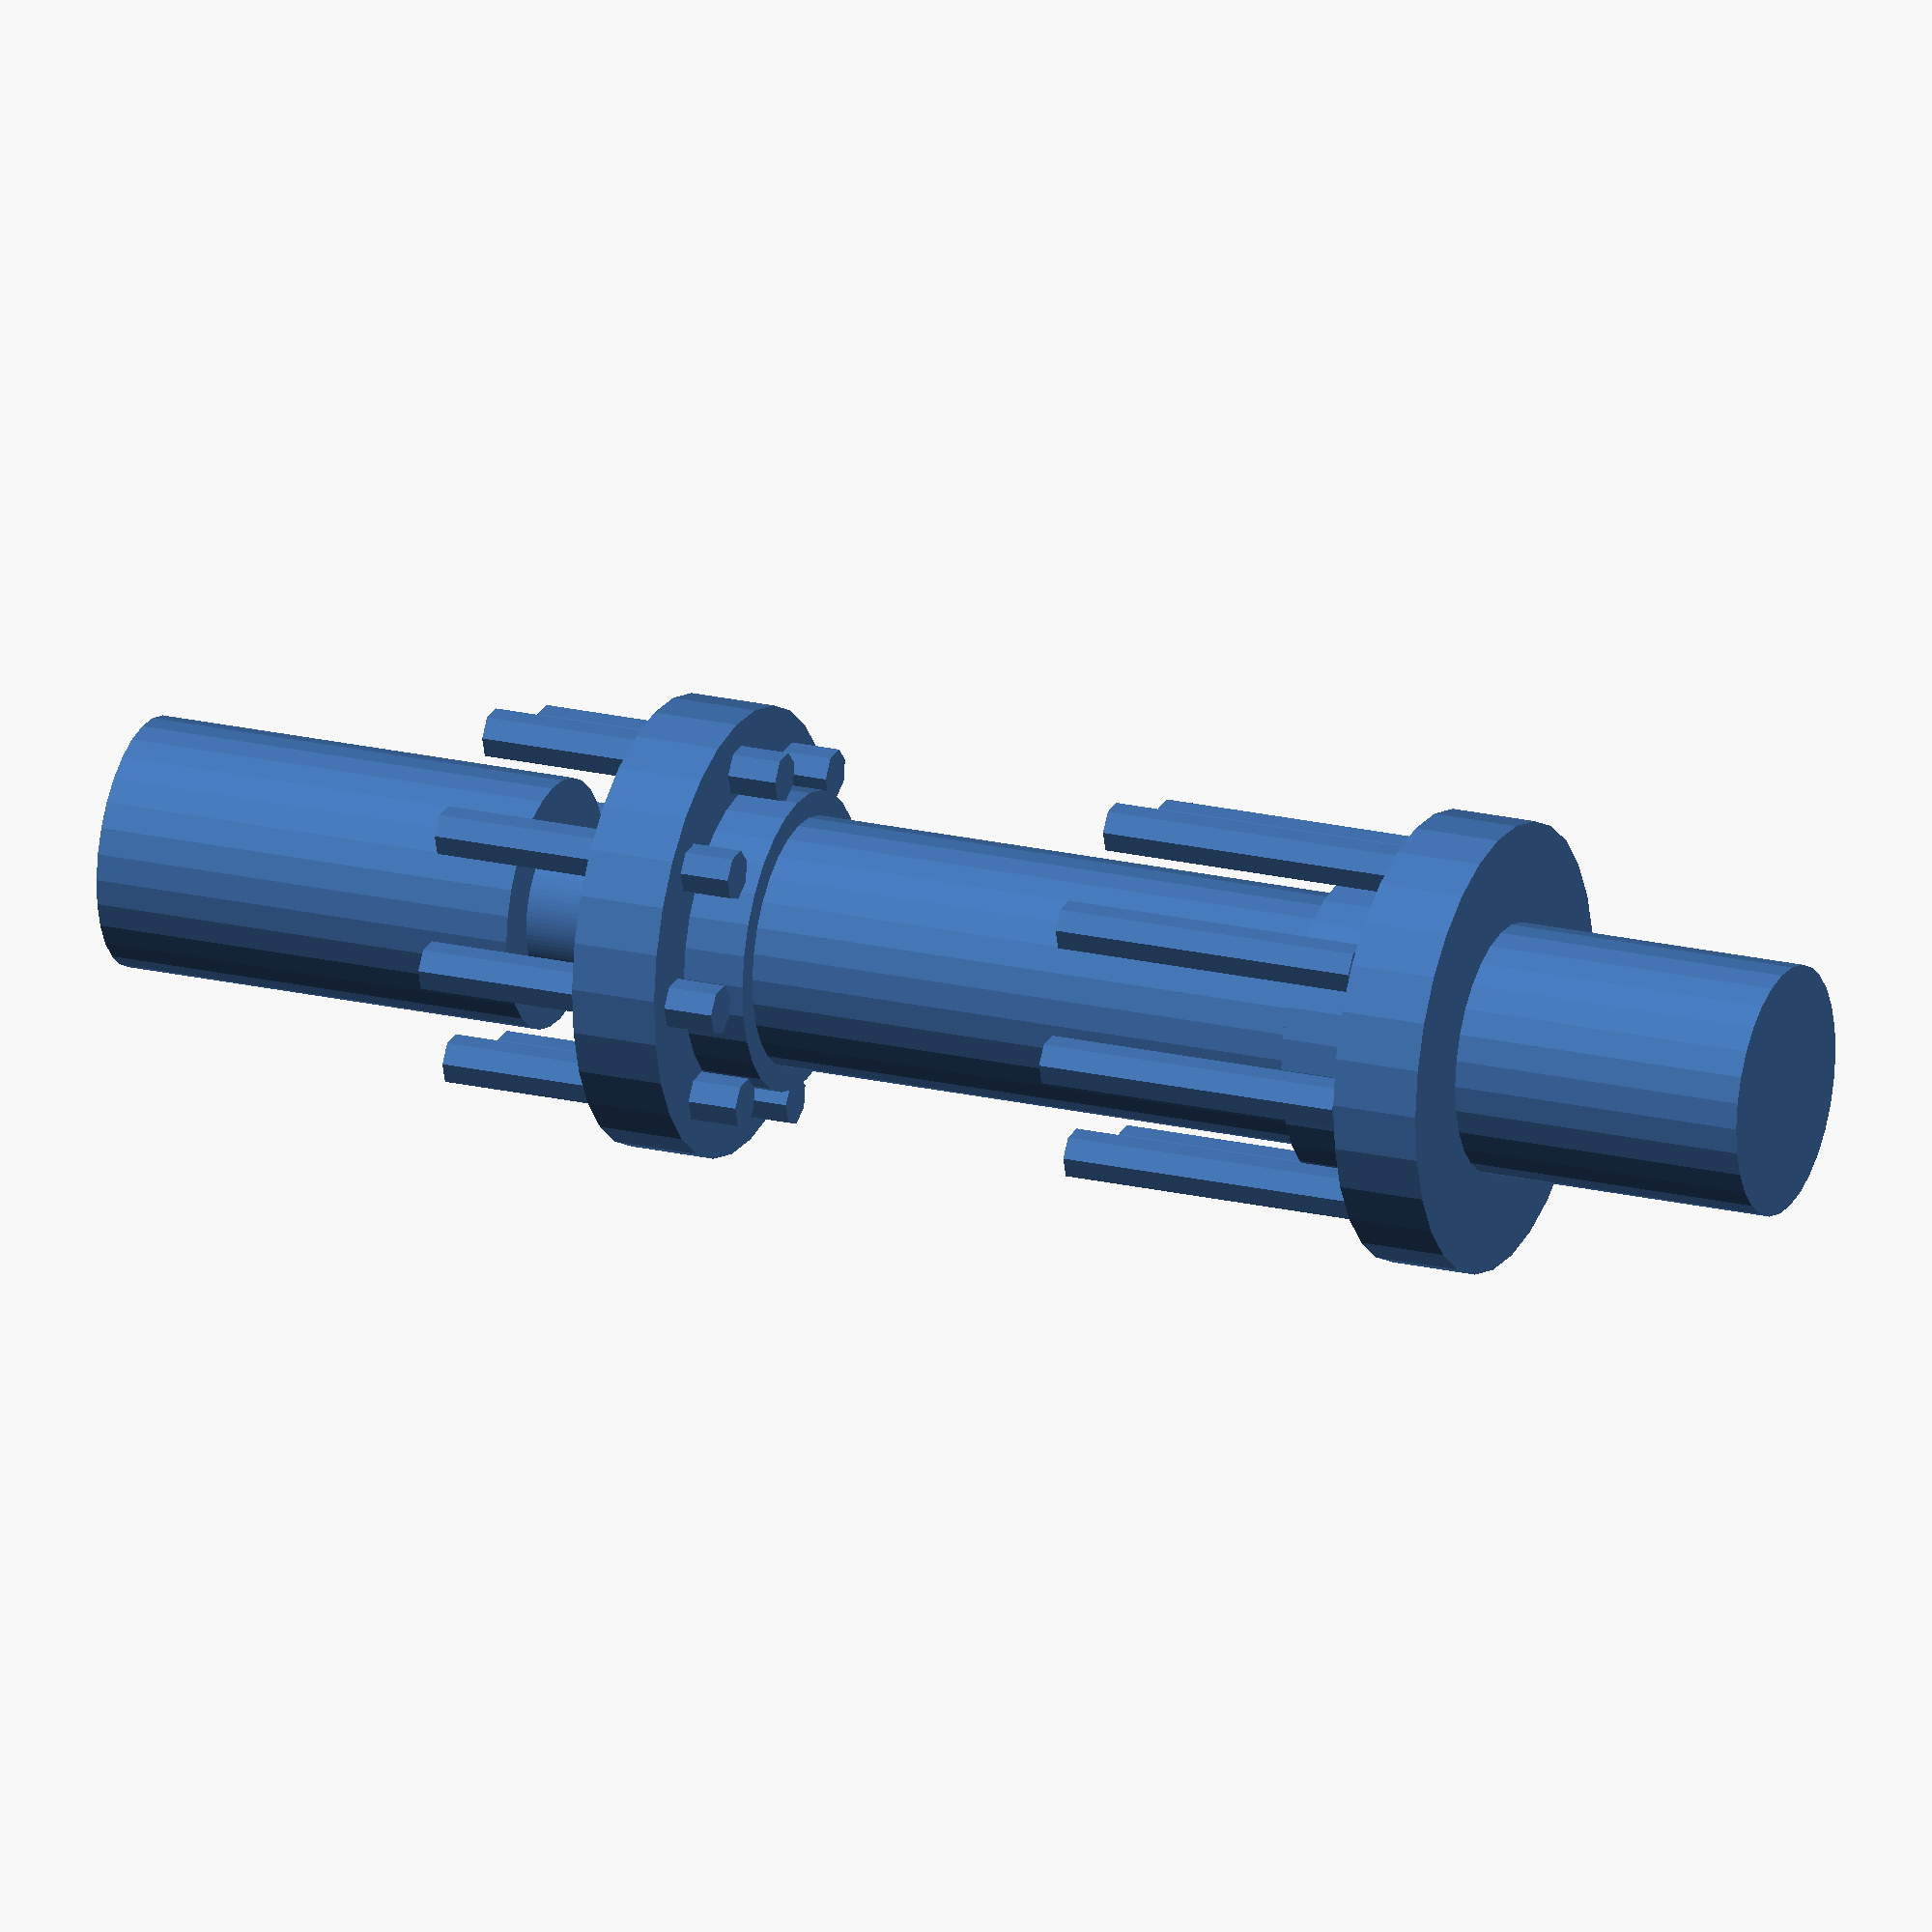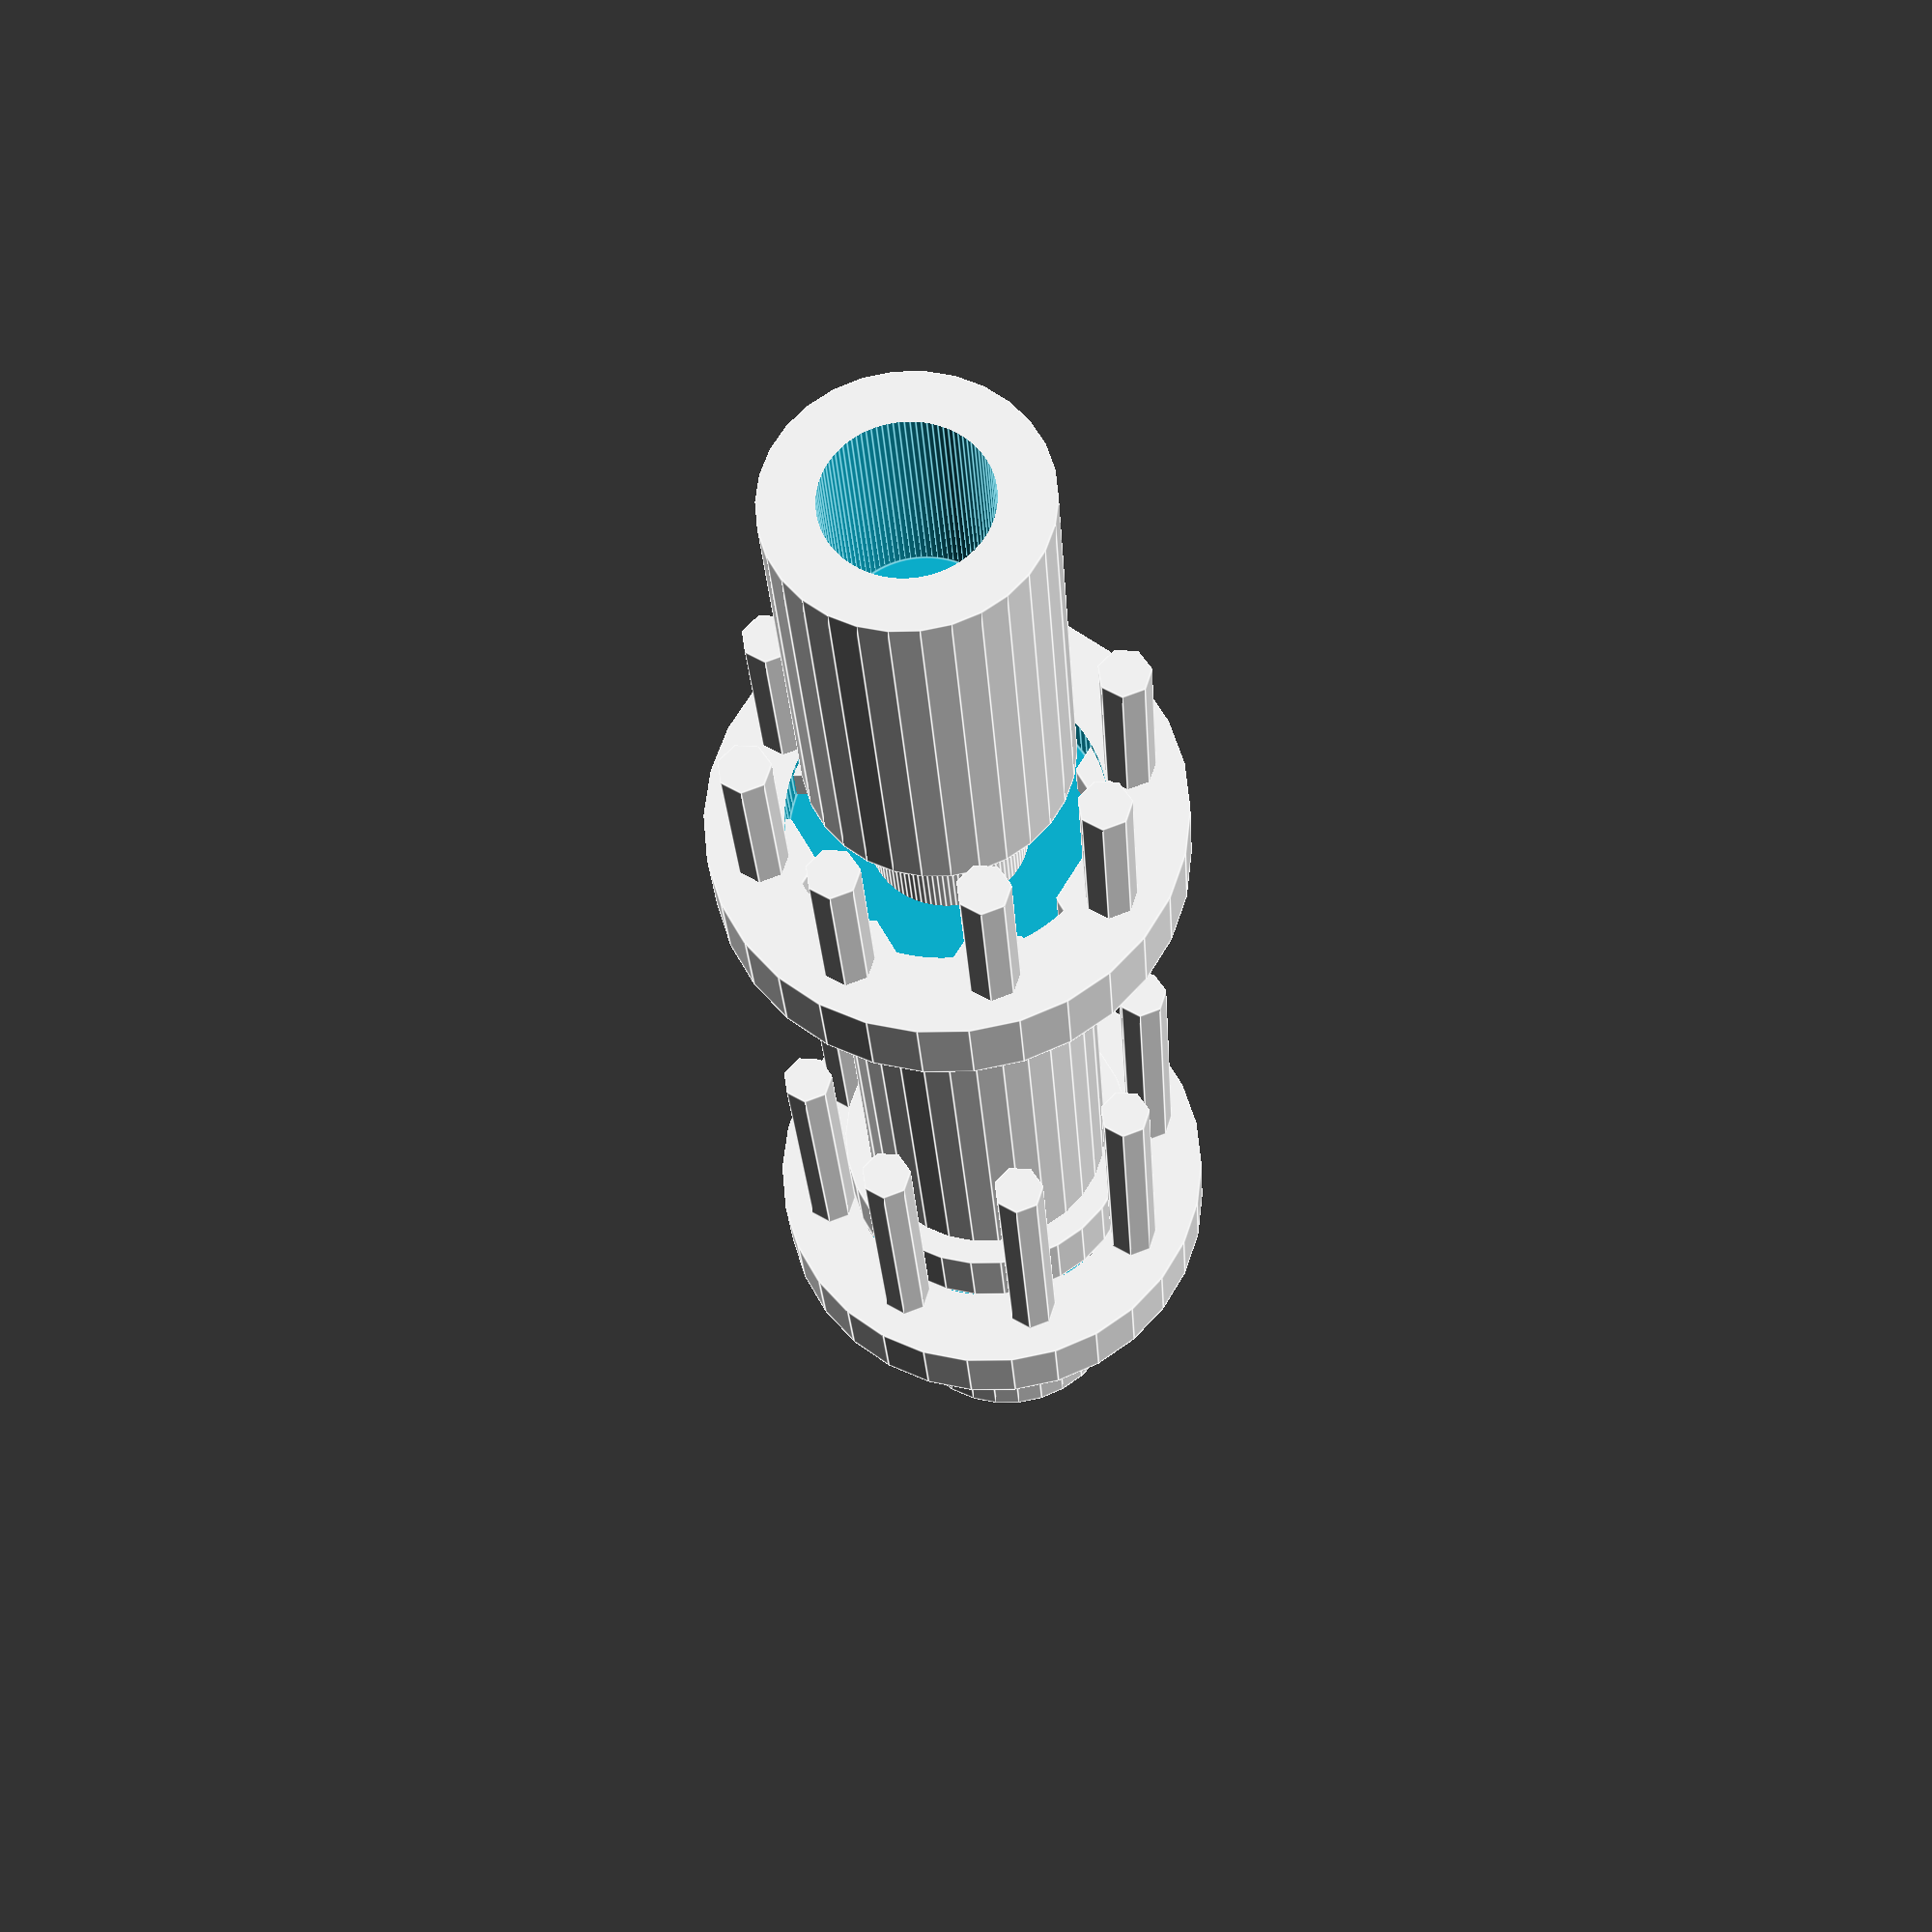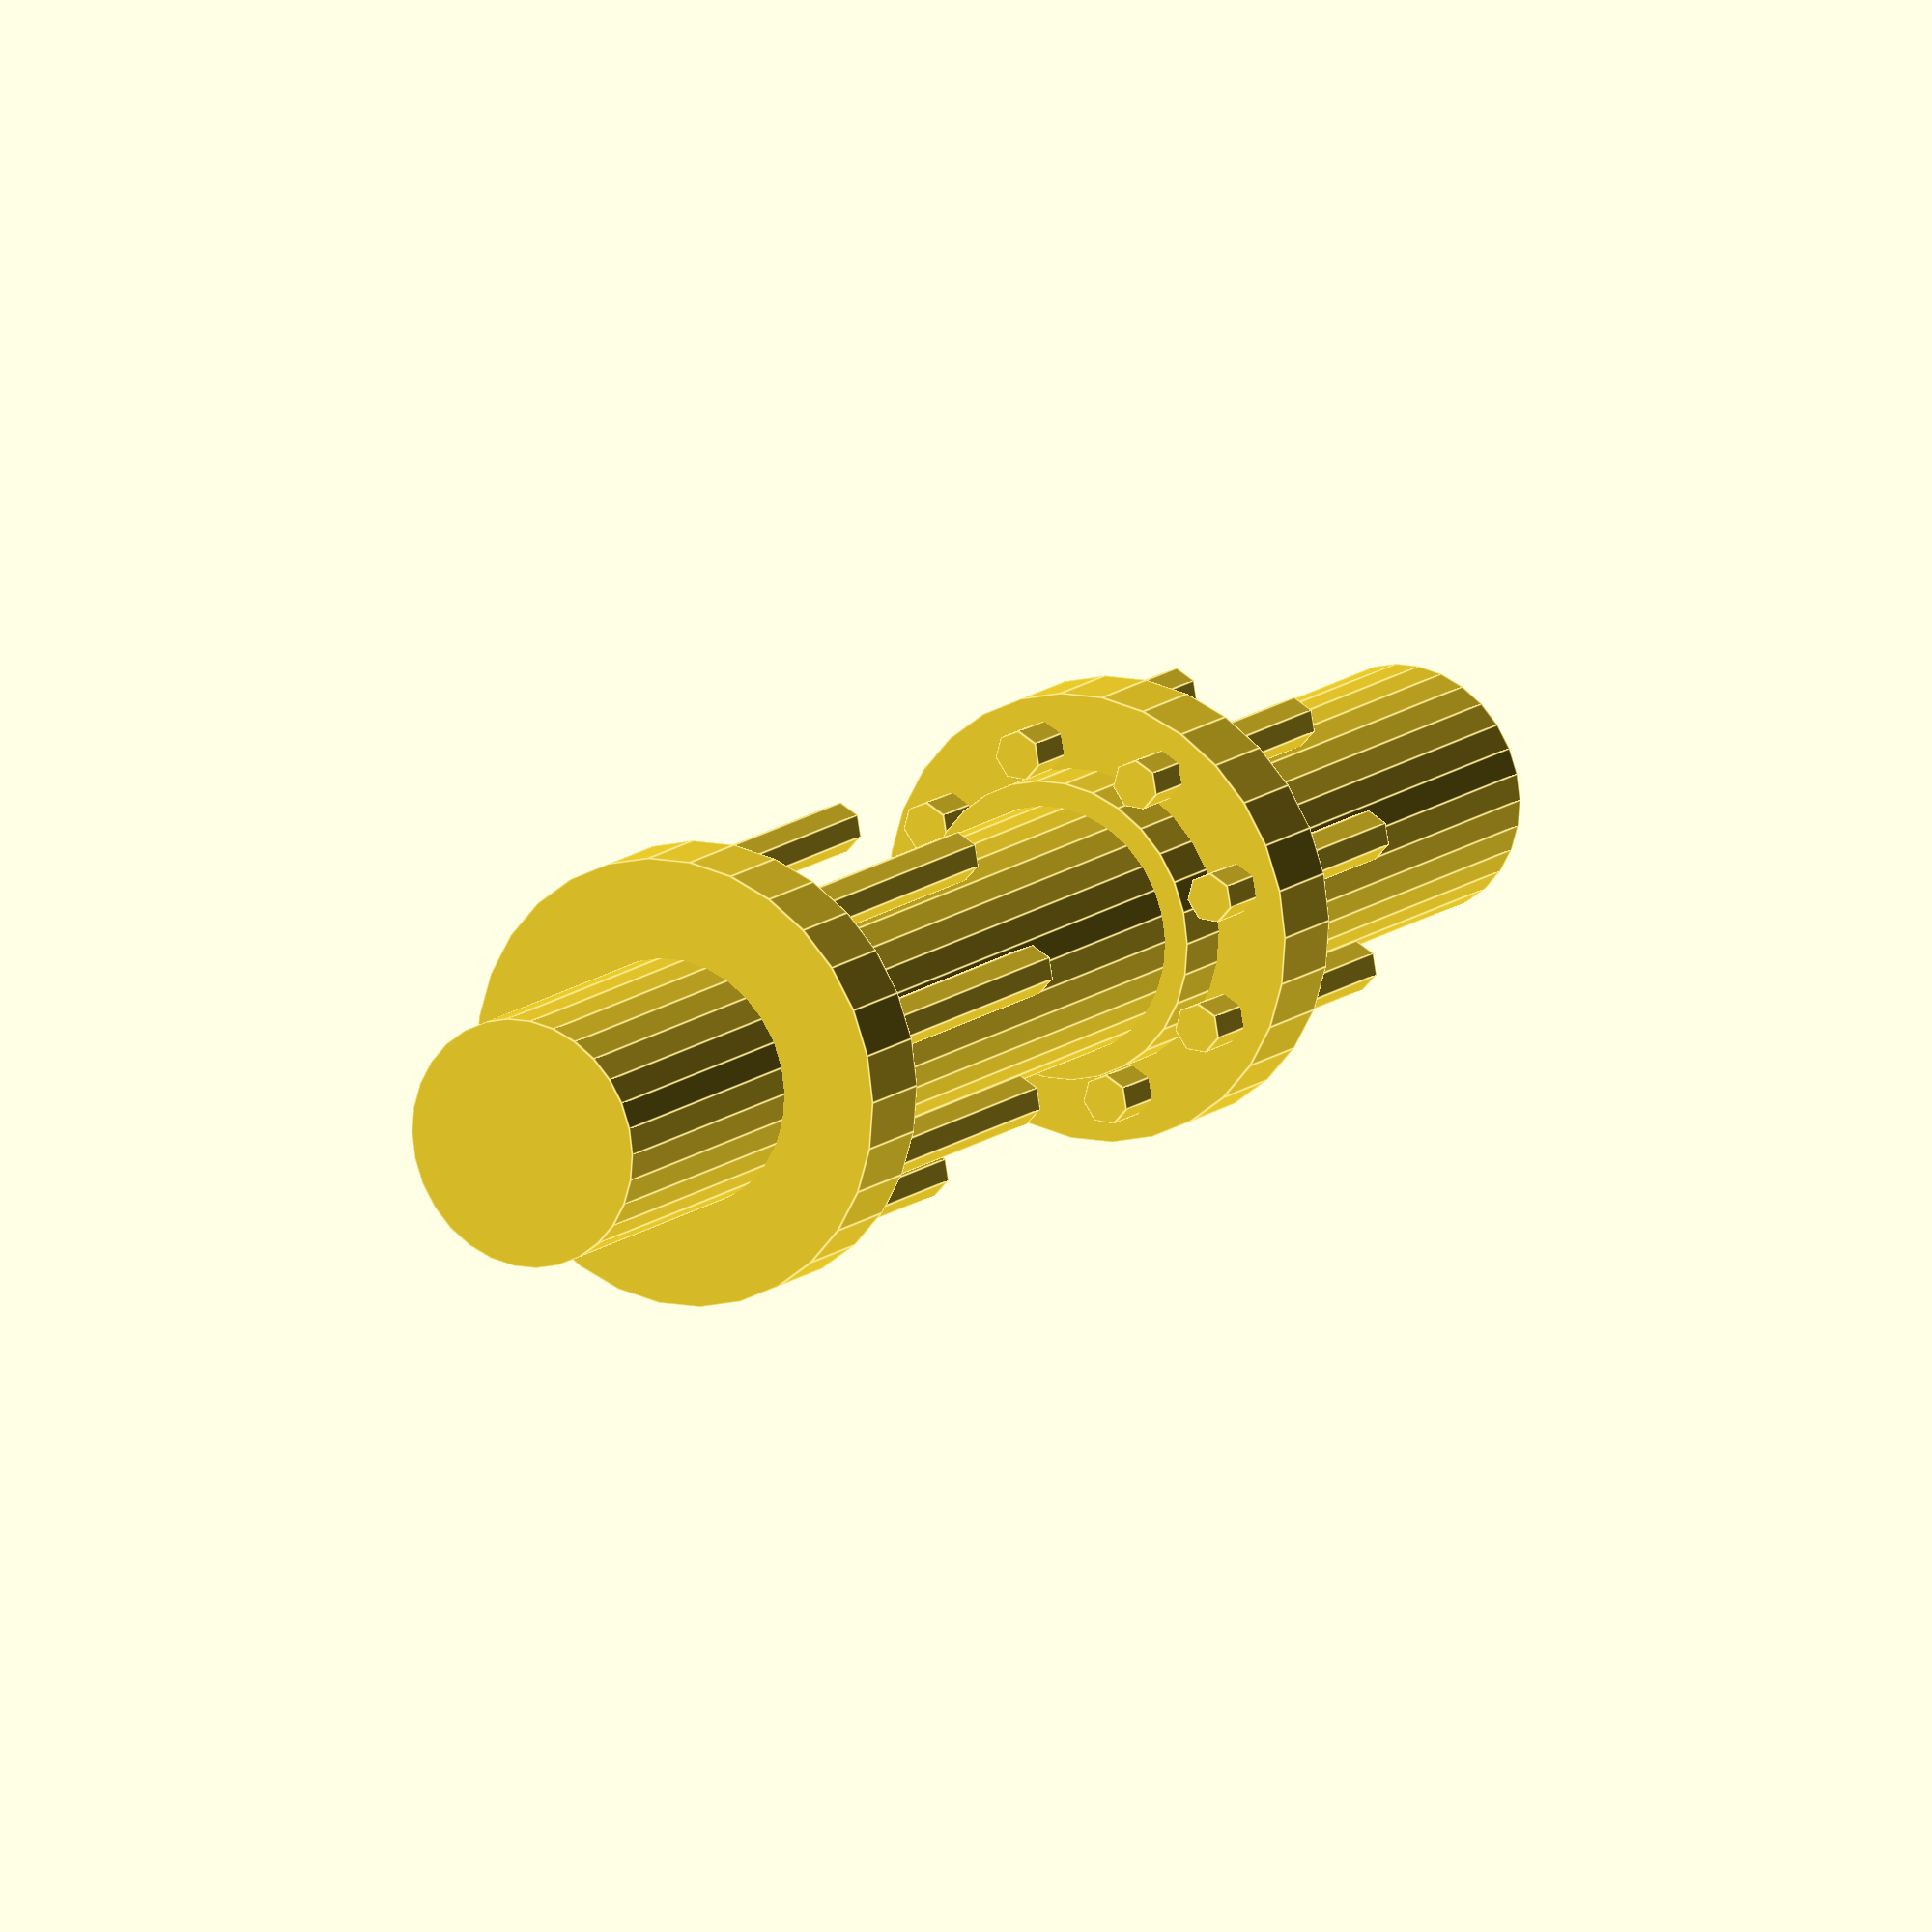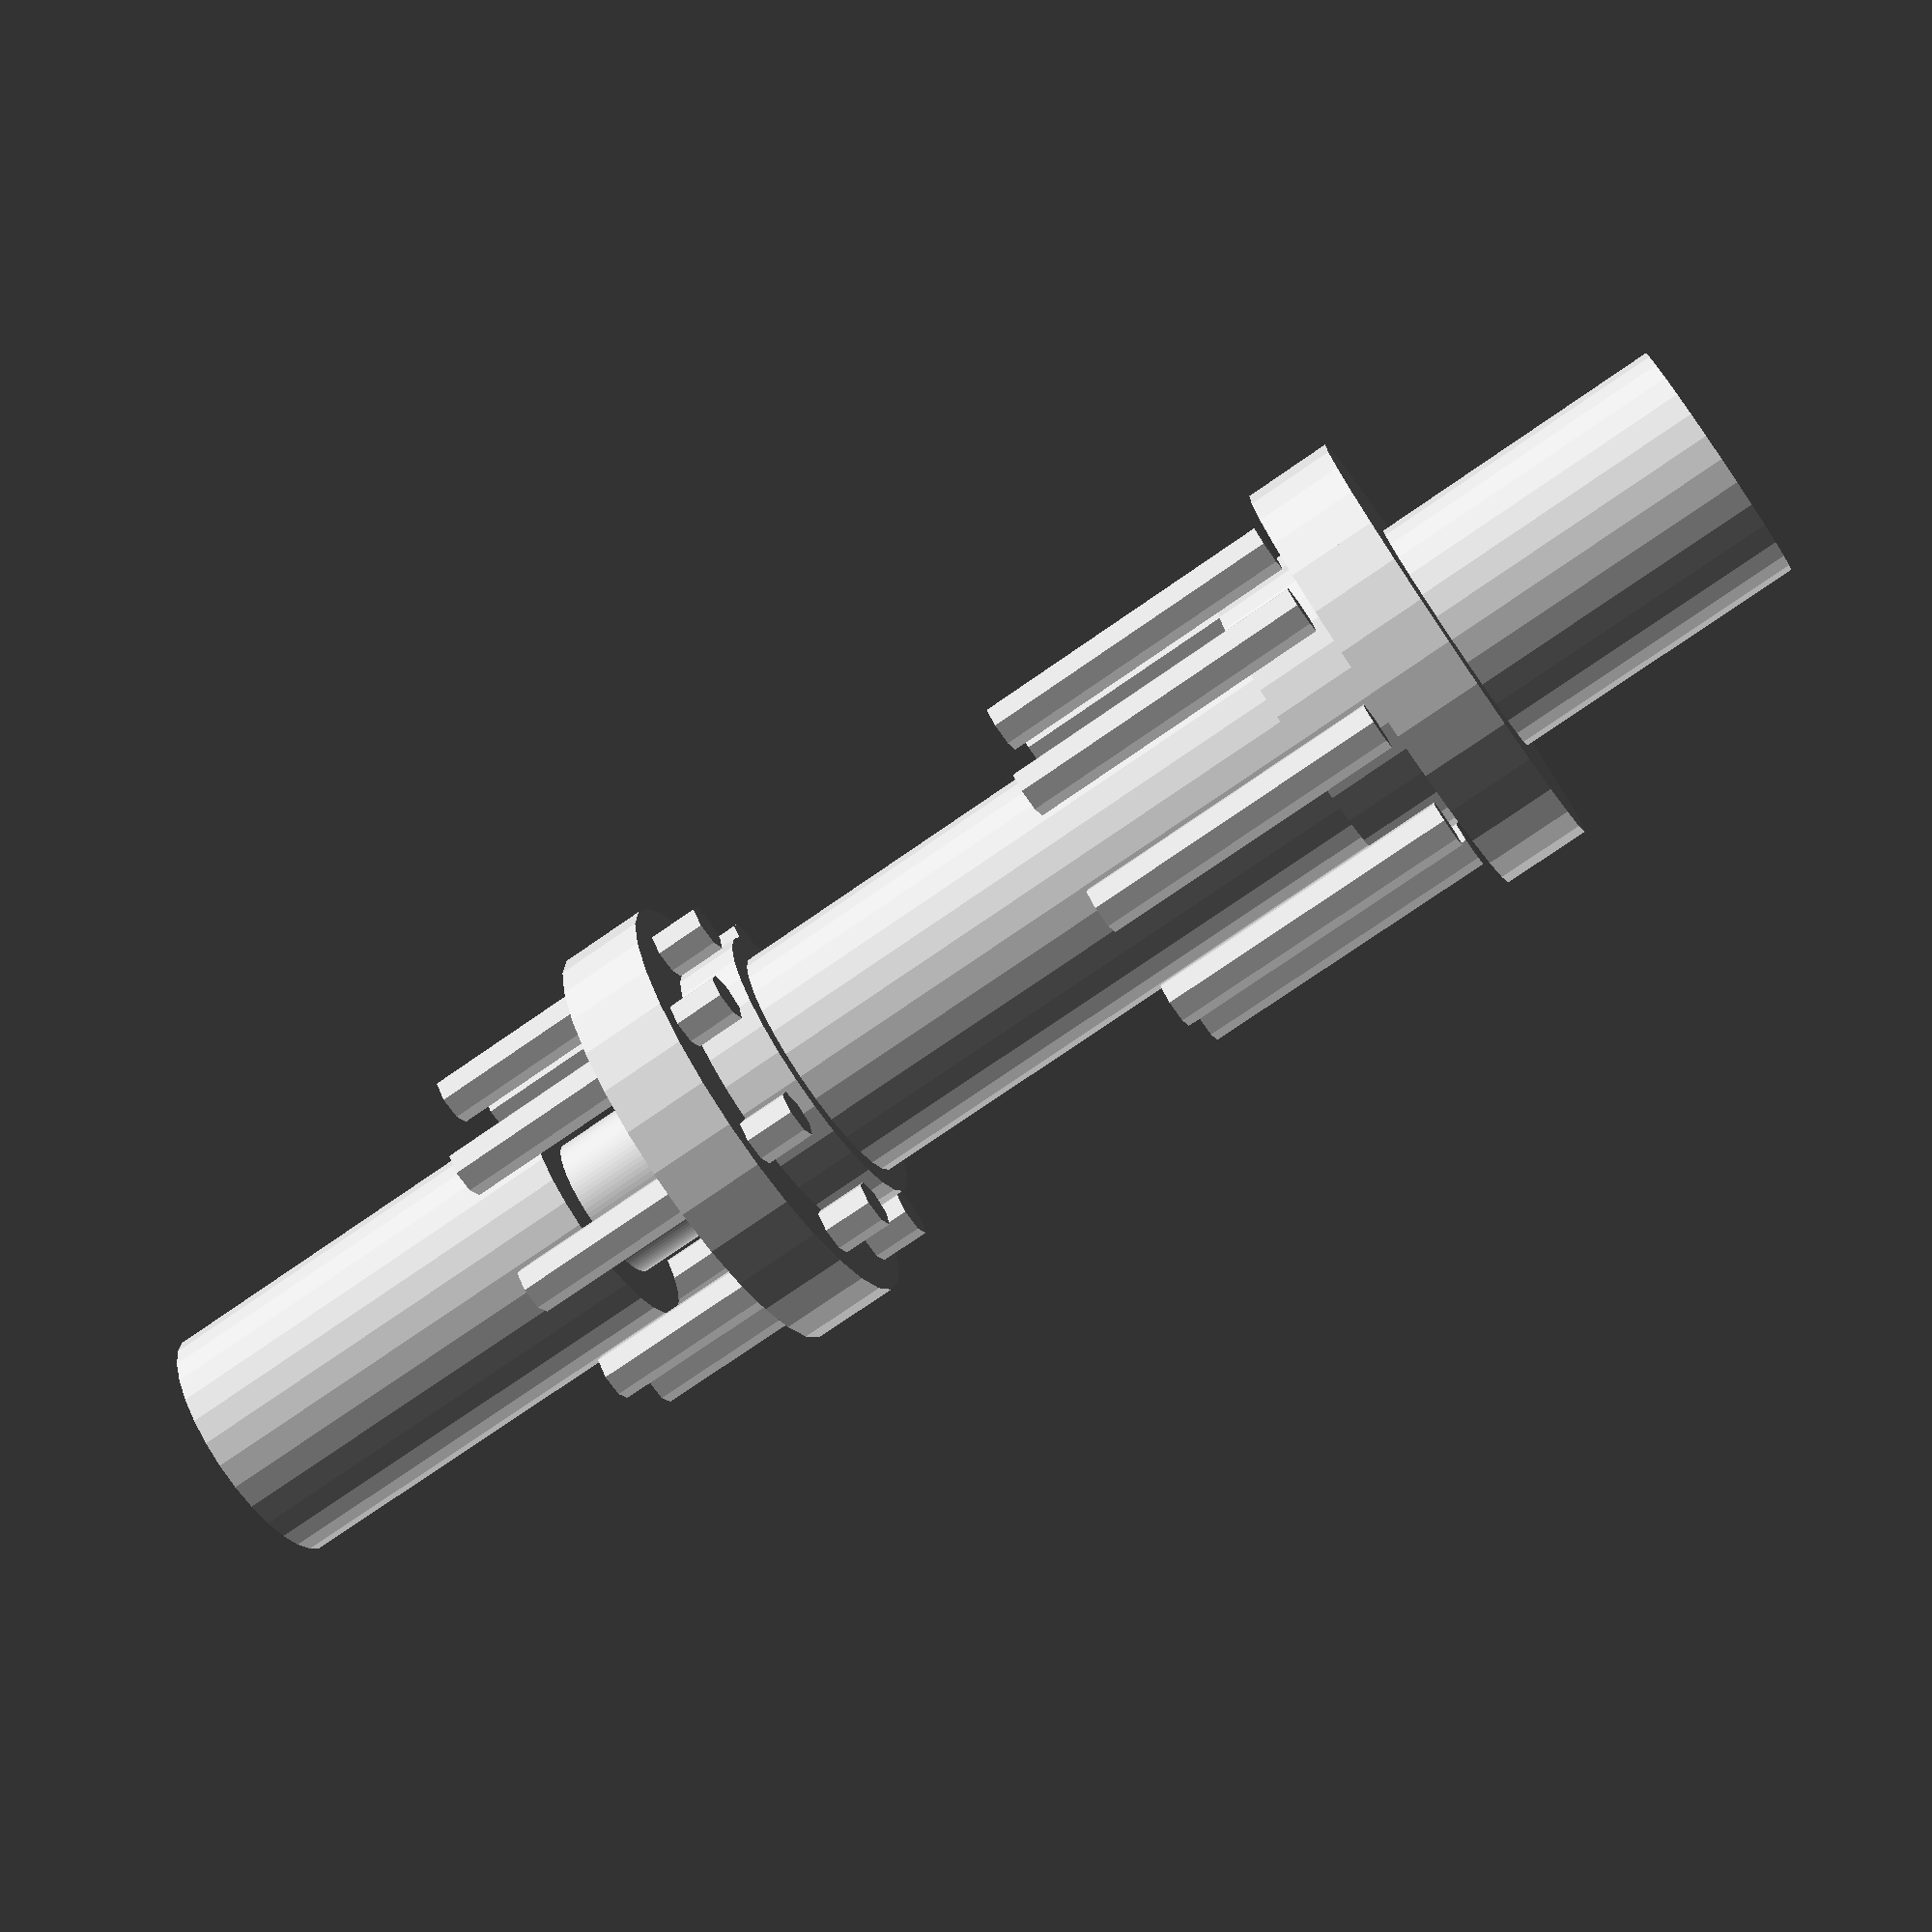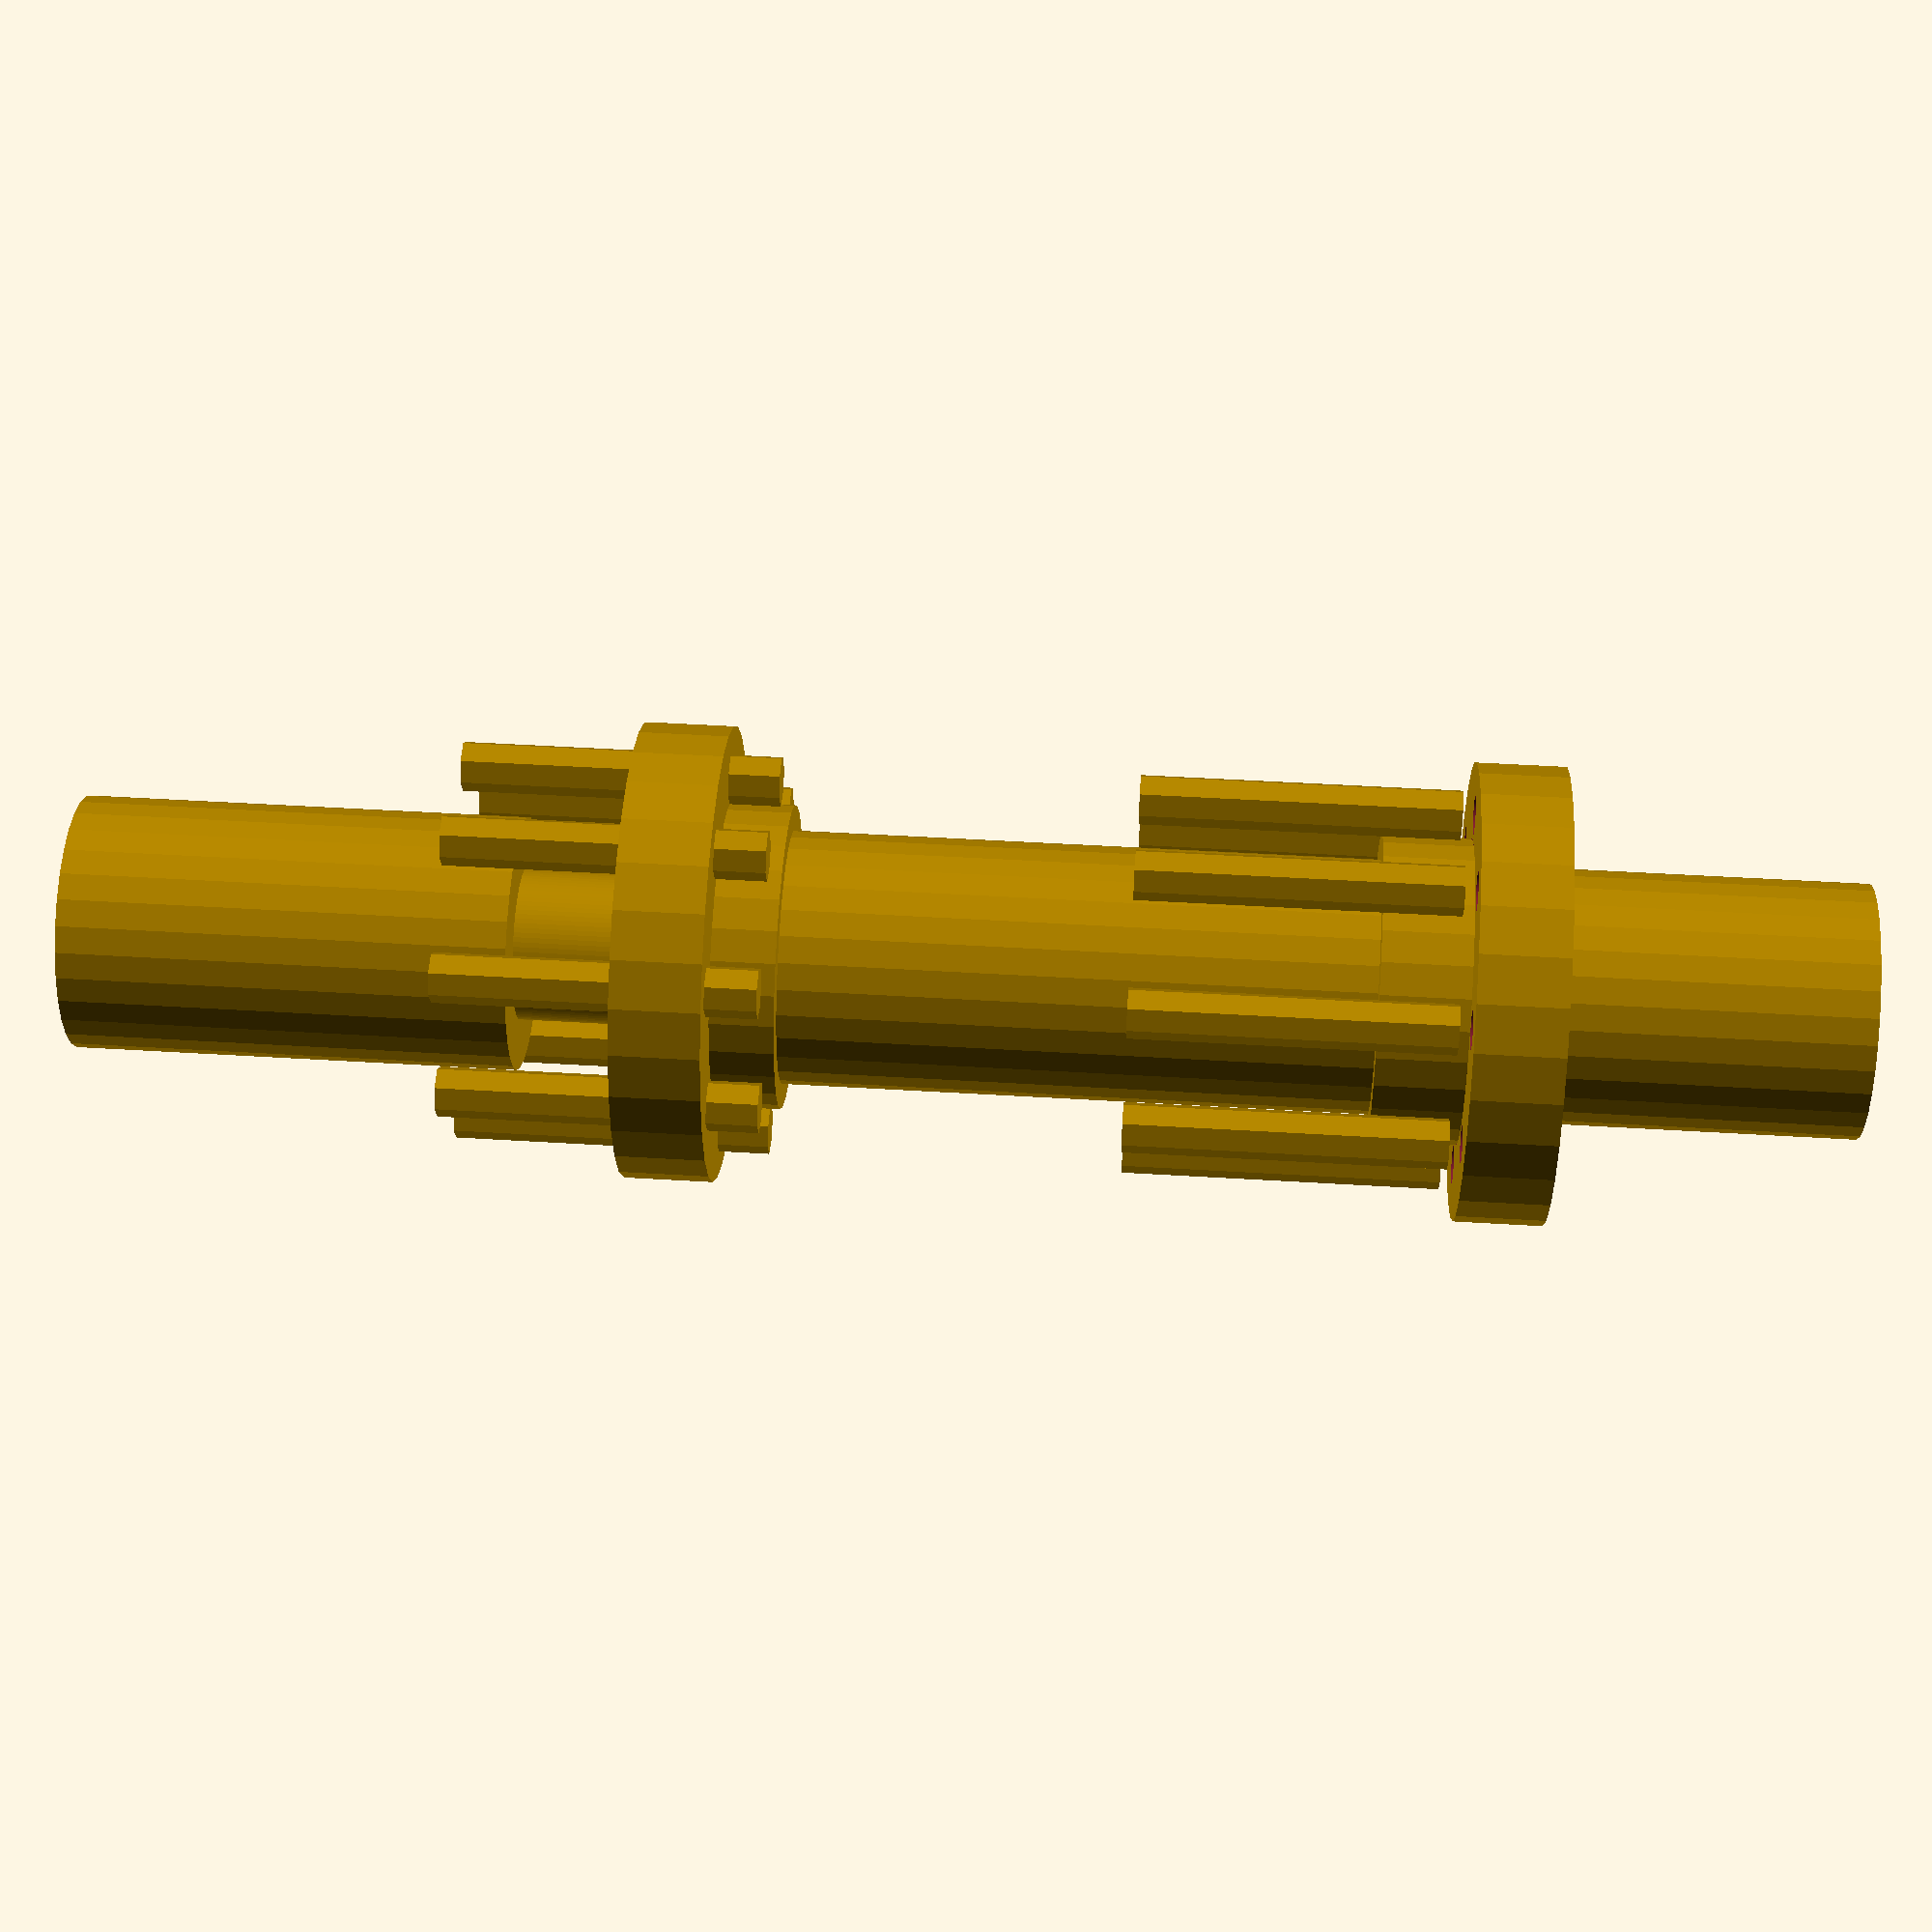
<openscad>

// Define parameters for components
module central_shaft() {
    // Elongate the central shaft and increase the diameter of the central hole
    cylinder(h=55, r=10, center=true);
    translate([0, 0, -27.5])
        cylinder(h=55, r=6, center=true, $fn=100);
}

module input_shaft() {
    // Reduce the taper and widen the central hole
    difference() {
        cylinder(h=35, r=10, center=true);
        translate([0, 0, -17.5])
            cylinder(h=35, r=6, center=true, $fn=100);
    }
}

module output_shaft() {
    // Adjust the taper, increase the length, and widen the central hole
    difference() {
        cylinder(h=35, r=10, center=true);
        translate([0, 0, -17.5])
            cylinder(h=35, r=6, center=true, $fn=100);
    }
}

module spacer_ring() {
    // Increase the thickness and outer diameter
    difference() {
        cylinder(h=7, r=12, center=true);
        translate([0, 0, -3.5])
            cylinder(h=7, r=6, center=true, $fn=100);
    }
}

module flange_plate() {
    // Add more bolt holes and increase the diameter
    difference() {
        cylinder(h=7, r=18, center=true);
        translate([0, 0, -3.5])
            cylinder(h=7, r=12, center=true, $fn=100);
        for (angle = [0:45:315]) { // Increase the number of bolt holes
            translate([14*cos(angle), 14*sin(angle), -3.5])
                cylinder(h=7, r=1.5, center=true, $fn=100);
        }
    }
}

module nut() {
    // Increase the size of the nuts
    cylinder(h=6, r=4, center=true, $fn=6);
}

module bolt() {
    // Increase the length and diameter of the bolts
    cylinder(h=25, r=2, center=true);
}

// Assemble the coupling
module coupling() {
    // Layer 1: Input Shaft
    translate([0, 0, 85])
        input_shaft();

    // Layer 2: Flange Plate 1 with Nuts
    translate([0, 0, 75])
        flange_plate();
    for (angle = [0:45:315]) {
        translate([14*cos(angle), 14*sin(angle), 75])
            nut();
    }

    // Layer 3: Spacer Ring 1 with Bolts
    translate([0, 0, 68])
        spacer_ring();
    for (angle = [0:45:315]) {
        translate([14*cos(angle), 14*sin(angle), 58])
            bolt();
    }

    // Layer 4: Central Shaft
    translate([0, 0, 40])
        central_shaft();

    // Layer 5: Spacer Ring 2 with Bolts
    translate([0, 0, 15])
        spacer_ring();
    for (angle = [0:45:315]) {
        translate([14*cos(angle), 14*sin(angle), 5])
            bolt();
    }

    // Layer 6: Flange Plate 2 with Nuts
    translate([0, 0, 10])
        flange_plate();
    for (angle = [0:45:315]) {
        translate([14*cos(angle), 14*sin(angle), 10])
            nut();
    }

    // Layer 7: Output Shaft
    translate([0, 0, -20])
        output_shaft();
}

// Render the coupling
coupling();


</openscad>
<views>
elev=339.0 azim=85.5 roll=293.0 proj=o view=solid
elev=206.0 azim=59.3 roll=356.8 proj=p view=edges
elev=346.7 azim=118.5 roll=29.9 proj=o view=edges
elev=254.7 azim=138.8 roll=235.2 proj=p view=solid
elev=131.7 azim=261.5 roll=266.1 proj=p view=solid
</views>
